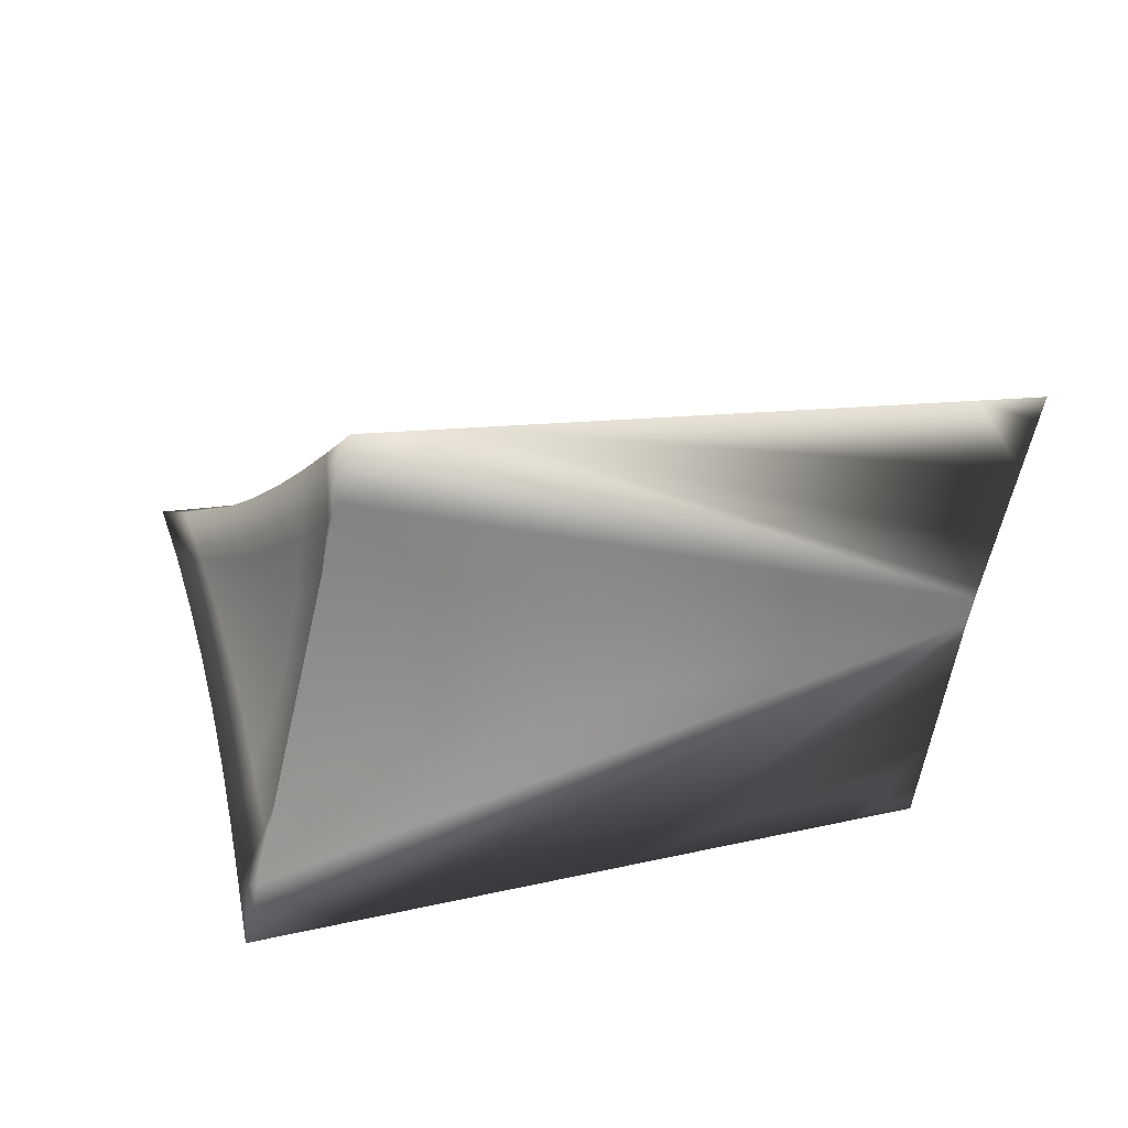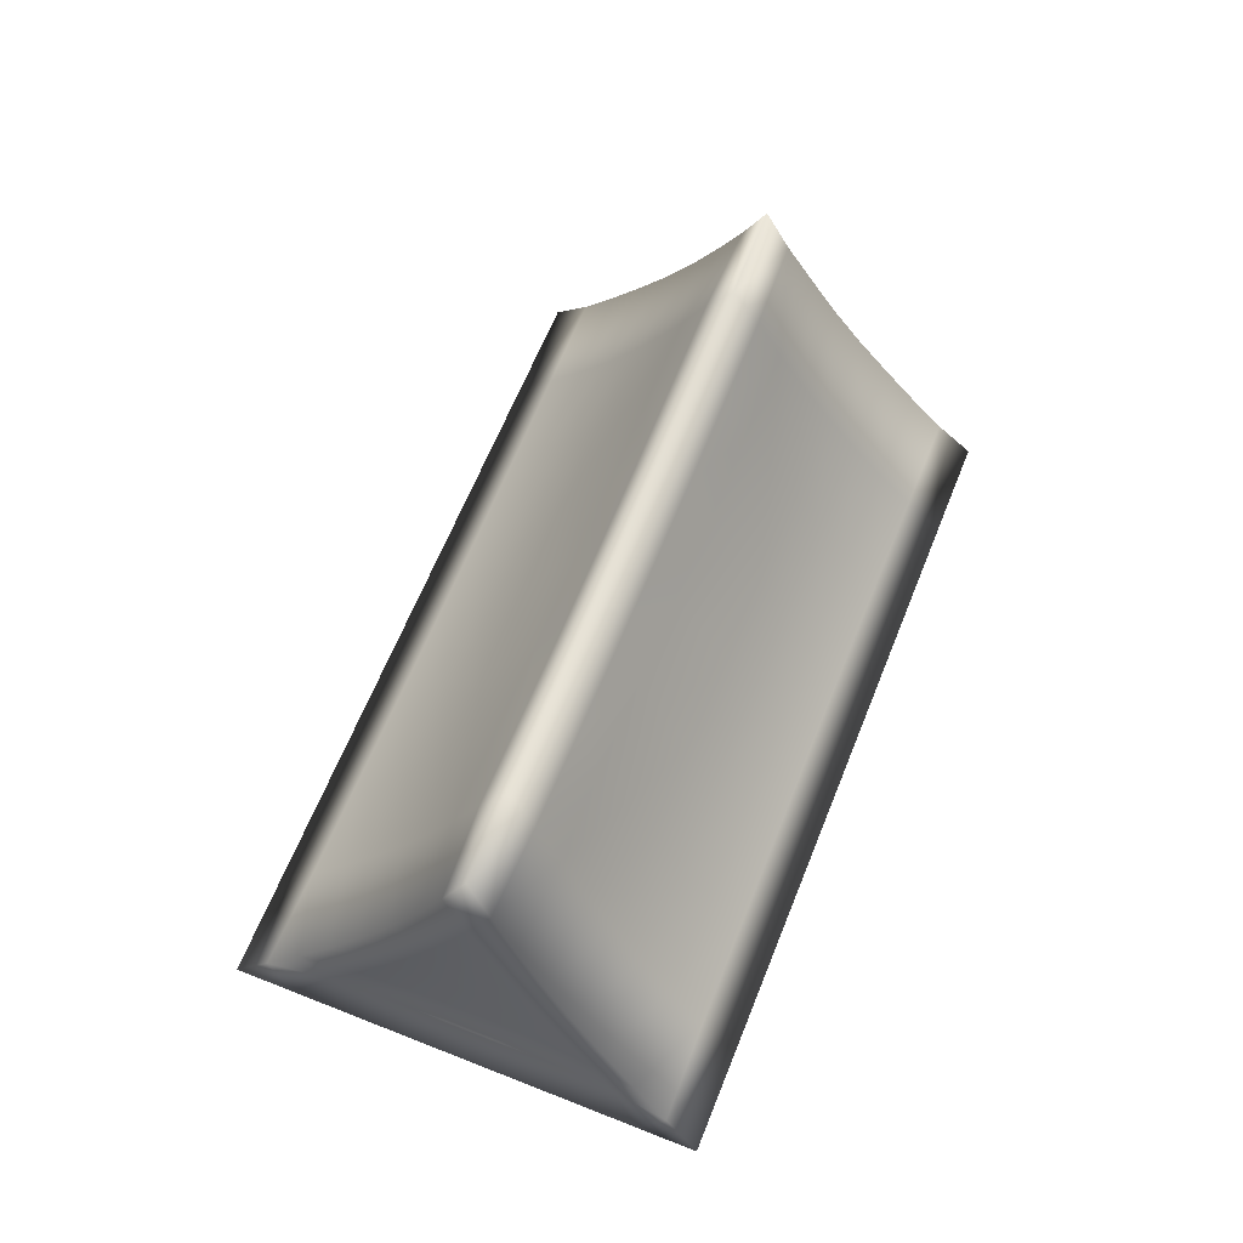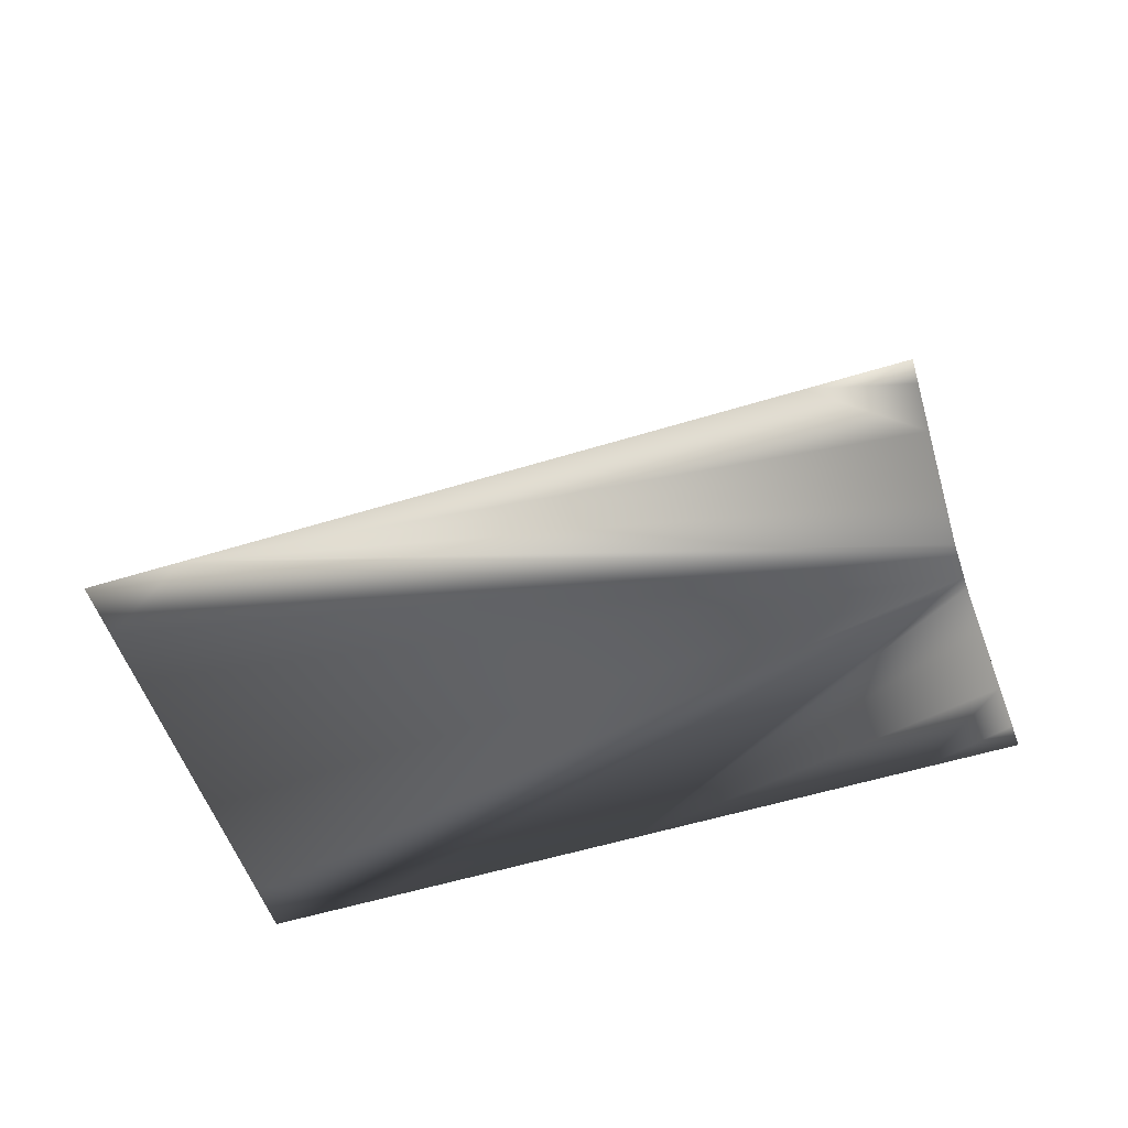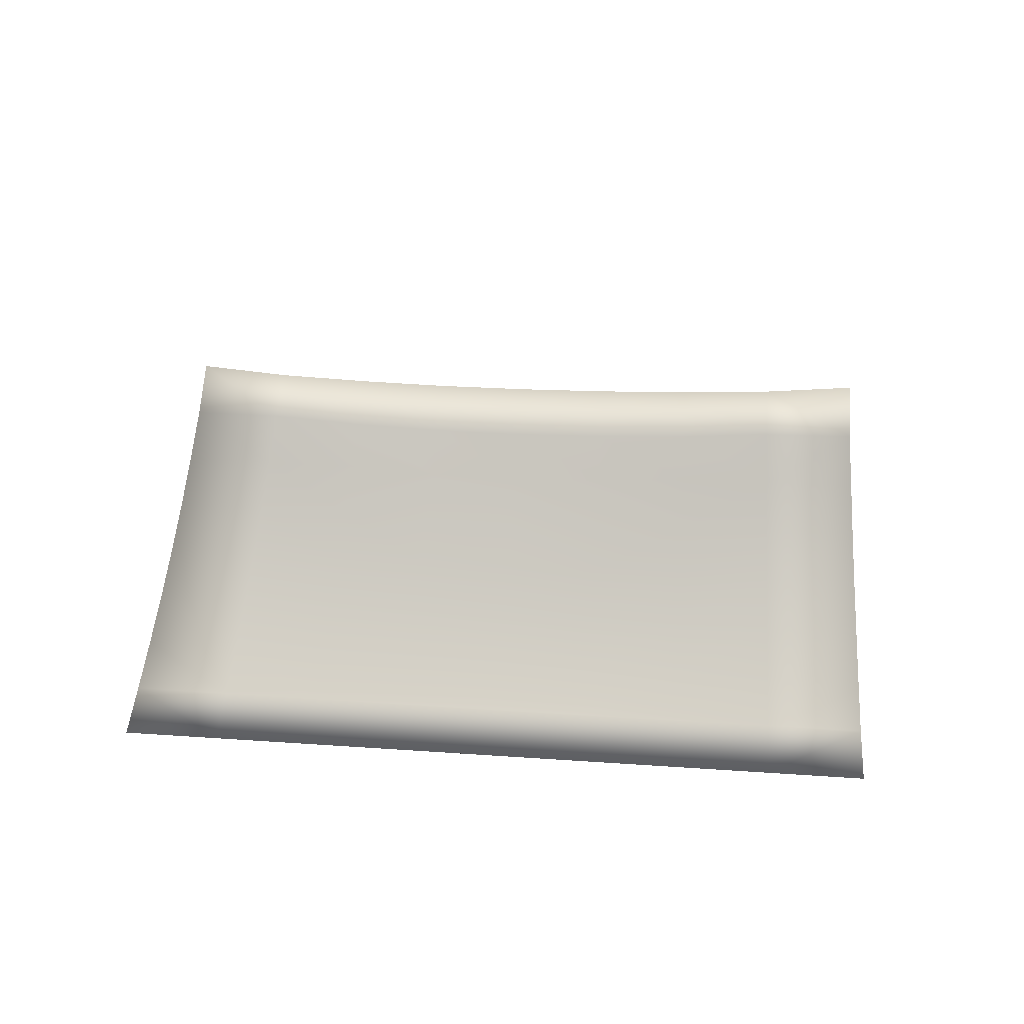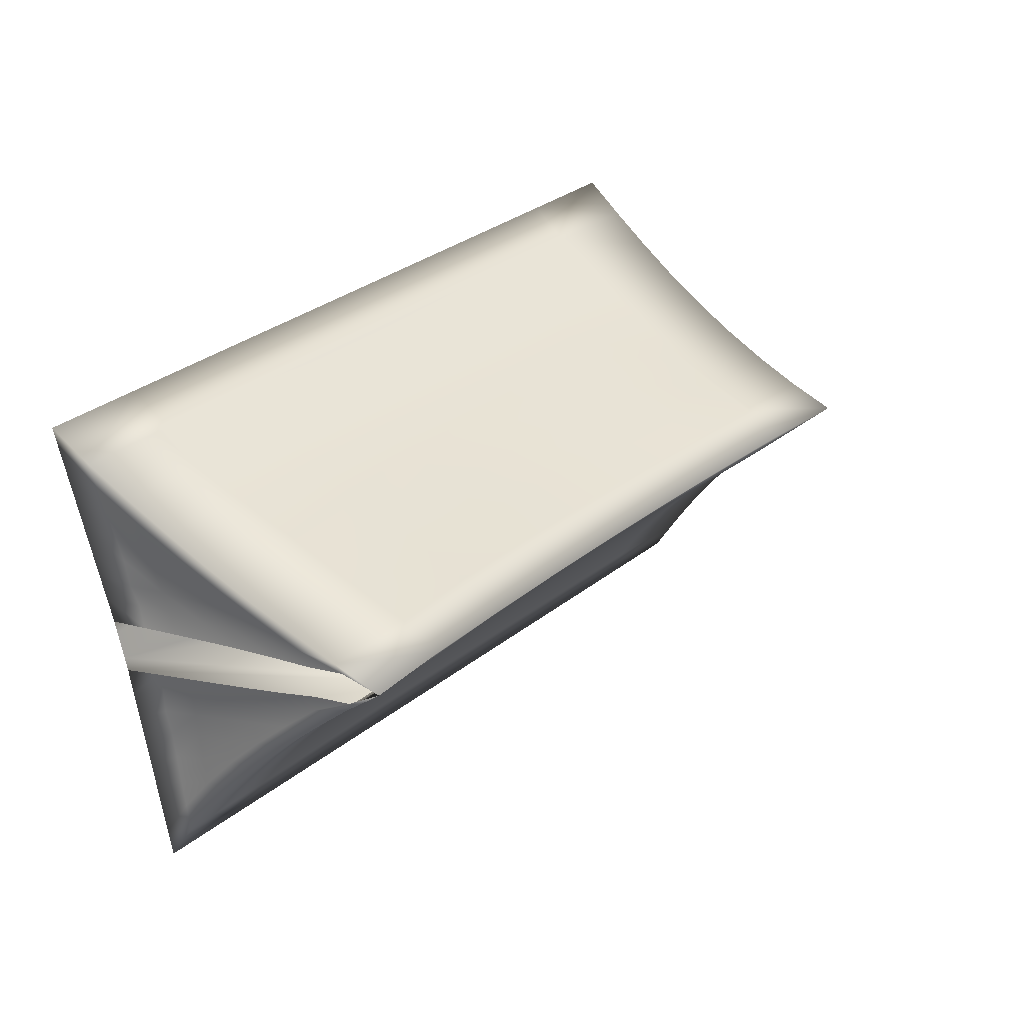
<metadata>
{"format":"obj","ext":"obj","renderer":"f3d","projection":"perspective","resolution":1024,"background":"white","views":[{"elev":33.6,"azim":-35.2,"up":"+Z"},{"elev":64.0,"azim":-52.3,"up":"+Y"},{"elev":-54.0,"azim":34.2,"up":"+Y"},{"elev":27.9,"azim":22.1,"up":"+Y"},{"elev":9.7,"azim":133.5,"up":"+Z"}]}
</metadata>
<code>
g default
v 1.788 0 1.968
v 0.8422 0 -1.351
v -3.872 0 3.581
v -4.818 0 0.2622
v 1.085 2.548 0.374
v -3.948 2.488 1.808
v 1.316 0 0.5134
v 1.207 0 0.134
v -1.042 0 2.774
v 0.983 1.199 -0.3935
v -1.988 0 -0.5443
v -3.932 1.159 2.588
v 1.403 1.198 1.079
v -4.345 1.159 1.138
v -1.431 2.407 1.09
v 1.552 0 1.241
v 1.025 0 -0.6084
v 1.206 1.282 0.4978
v 1.123 1.281 0.2051
v -4.345 0 1.921
v -1.266 1.166 1.83
v -1.68 1.166 0.3759
v 0.3728 0 2.371
v 0.9174 0.5734 -0.8512
v -3.403 0 -0.1411
v -3.905 0.5595 3.071
v 1.234 1.858 0.7073
v -4.134 1.804 1.504
v -2.69 2.415 1.45
v 1.434 0 0.877
v 1.116 0 -0.2372
v 1.26 0.6405 0.5075
v 1.163 0.6405 0.1685
v -4.582 0 1.092
v 1.261 0 0.3237
v -2.457 0 3.177
v 1.036 1.858 0.01339
v -0.5729 0 -0.9475
v -3.946 1.804 2.165
v 1.588 0.5723 1.503
v -4.577 0.5595 0.713
v -0.1708 2.445 0.7321
v 1.67 0 1.604
v 0.9335 0 -0.9796
v 1.154 1.923 0.4724
v 1.092 1.923 0.2553
v -4.109 0 2.751
v -4.045 0.4746 2.261
v -4.087 1.119 1.848
v -4.269 0.4745 1.475
v 1.055 0.584 -0.1247
v 0.9787 0.5634 -0.4756
v 1.037 1.222 -0.07048
v 1.322 0.5834 0.8127
v 1.279 1.223 0.7797
v 1.441 0.5621 1.15
v -2.6 1.163 2.215
v 0.06991 1.177 1.452
v -1.165 0.5427 2.266
v -1.35 1.777 1.452
v -3.017 1.162 0.7533
v -0.3463 1.177 -0.007673
v -1.553 1.777 0.7421
v -1.824 0.5427 -0.048
v -0.4494 0.5506 -0.4434
v -0.2551 1.842 0.3716
v -2.851 1.818 1.114
v -0.05258 1.842 1.083
v 0.2119 0.5503 1.877
v -2.538 0.5455 2.665
v -2.649 1.819 1.82
v -3.201 0.5452 0.3375
v 1.08 0 2.169
v 0.8816 0.2705 -1.092
v -4.11 0 0.06056
v -3.888 0.2728 3.328
v 1.153 2.199 0.5342
v -4.035 2.142 1.662
v -3.32 2.438 1.63
v 1.375 0 0.6952
v 1.162 0 -0.0516
v 1.287 0.3201 0.5103
v 1.185 0.3201 0.1515
v -4.7 0 0.677
v 1.234 0 0.2289
v -1.75 0 2.976
v 1.012 1.524 -0.1819
v -1.28 0 -0.7459
v -3.941 1.476 2.368
v 1.494 0.8826 1.288
v -4.459 0.8542 0.9314
v -0.8005 2.42 0.9112
v 1.611 0 1.422
v 0.9791 0 -0.794
v 1.18 1.602 0.4875
v 1.106 1.602 0.2275
v -4.227 0 2.336
v -4.128 0.146 2.081
v -4.202 1.131 1.493
v -4.302 0.8148 1.3
v 1.085 0.9268 0.05354
v 0.9795 0.8813 -0.4366
v 1.009 1.207 -0.2278
v 1.401 0.2565 1.005
v 1.337 1.206 0.9253
v 1.422 0.8802 1.118
v -3.268 1.162 2.408
v -0.5978 1.168 1.638
v -1.106 0.2542 2.512
v -1.309 1.473 1.637
v -3.686 1.162 0.9407
v -1.011 1.168 0.1869
v -1.495 2.091 0.9081
v -1.75 0.8484 0.1719
v -0.3348 0 2.573
v 0.9511 0.8838 -0.6193
v -2.695 0 -0.3427
v -3.92 0.8542 2.823
v 1.315 1.523 0.884
v -4.237 1.476 1.329
v -2.061 2.404 1.27
v 1.493 0 1.059
v 1.07 0 -0.4228
v 1.233 0.961 0.5036
v 1.142 0.9609 0.1865
v -4.463 0 1.507
v 1.289 0 0.4186
v -3.165 0 3.379
v 1.058 2.199 0.2026
v 0.1346 0 -1.149
v -3.945 2.142 1.979
v 1.685 0.2694 1.726
v -4.699 0.2728 0.4859
v 0.4584 2.482 0.5537
v 1.729 0 1.786
v 0.8878 0 -1.165
v 1.134 2.244 0.4769
v 1.072 2.244 0.2609
v -3.991 0 3.166
v -3.981 0.8149 2.426
v -3.997 1.131 2.209
v -4.245 0.1459 1.671
v 1.02 0.2573 -0.3299
v 0.9812 0.2559 -0.5198
v 1.072 1.246 0.0785
v 1.254 0.9269 0.6465
v 1.23 1.246 0.6319
v 1.468 0.2554 1.187
v -1.934 1.161 2.019
v 0.7382 1.185 1.265
v -1.217 0.8483 2.04
v -1.388 2.091 1.28
v -2.348 1.161 0.5677
v 0.3205 1.185 -0.2009
v -1.615 1.473 0.5628
v -1.904 0.2541 -0.288
v -1.135 0.5414 -0.2402
v 0.2355 0.5587 -0.645
v -0.3958 0.8581 -0.2176
v -0.5087 0.2587 -0.6876
v -0.9035 1.795 0.5559
v 0.3908 1.848 0.1894
v -0.2157 2.142 0.544
v -0.3001 1.506 0.1883
v -3.498 1.816 1.296
v -2.203 1.782 0.9268
v -2.774 2.115 1.274
v -2.931 1.486 0.9394
v -0.7008 1.796 1.267
v 0.5914 1.849 0.896
v 0.006127 1.506 1.262
v -0.109 2.142 0.9149
v -0.4778 0.5413 2.066
v 0.9011 0.5586 1.687
v 0.2902 0.2584 2.116
v 0.1383 0.8578 1.657
v -3.224 0.5463 2.863
v -1.852 0.5419 2.463
v -2.5 0.2573 2.915
v -2.571 0.8481 2.432
v 1.538 0.2565 1.368
v 1.512 0.5648 1.324
v 1.611 0.2636 1.547
v 1.375 0.5684 0.9781
v 1.299 0.9038 0.7996
v 1.357 0.8875 0.9571
v 1.298 0.288 0.6636
v 1.28 0.6077 0.6557
v 1.359 0.2655 0.8195
v 1.061 1.565 0.1085
v 1.035 1.542 -0.03461
v 1.057 1.883 0.1485
v 1.043 0.9026 -0.09881
v 1.013 0.5694 -0.2943
v 1.008 0.8886 -0.267
v 1.114 0.2879 0.01531
v 1.082 0.2661 -0.1497
v 1.101 0.6076 0.03249
v -4.37 0.1693 1.265
v -4.408 0.51 1.093
v -4.514 0.2156 0.871
v -4.148 0.4624 1.865
v -4.065 0.7911 2.045
v -4.173 0.7911 1.669
v -3.935 0.2157 2.903
v -3.962 0.5101 2.658
v -4.021 0.1694 2.492
v -4.011 1.459 2.01
v -4.022 1.797 1.829
v -4.108 1.459 1.669
v 0.9462 0.2567 -0.7104
v 0.9138 0.2648 -0.9013
v 0.9475 0.5661 -0.6599
v 1.205 1.565 0.6135
v 1.179 1.882 0.5773
v 1.256 1.541 0.7443
v -3.295 1.816 2.007
v -2 1.783 1.637
v -2.626 1.487 2.011
v -2.668 2.115 1.644
v -3.888 0.5459 0.5301
v -2.512 0.5416 0.1471
v -3.107 0.8477 0.5531
v -3.3 0.2571 0.1048
v -2.602 0.2551 -0.09104
v -2.427 0.8449 0.3659
v -3.783 0.8477 0.7425
v -2.029 2.092 1.462
v -1.969 1.488 1.821
v -3.283 1.485 2.201
v -1.895 0.8451 2.232
v -1.803 0.2552 2.713
v -3.196 0.2599 3.117
v 0.8165 0.8662 1.468
v 0.9895 0.2656 1.923
v -0.4082 0.2547 2.313
v 0.5296 2.194 0.7339
v 0.6625 1.513 1.074
v -0.6506 1.497 1.447
v -2.273 1.488 0.7543
v -2.134 2.091 1.091
v -3.413 2.154 1.456
v 0.357 1.512 0.00041
v 0.422 2.198 0.3632
v -0.8546 2.106 0.7263
v 0.1873 0.2657 -0.8922
v 0.2793 0.8661 -0.4152
v -1.071 0.8472 -0.01658
v -1.206 0.2548 -0.4863
v -0.9557 1.498 0.3766
v -3.59 1.485 1.124
v -0.7483 2.106 1.097
v -0.5409 0.8472 1.842
v -3.248 0.8482 2.628
v -3.308 2.154 1.826
v -3.999 0.2598 0.3001
g tienda:Mesh
f 256 75 133
f 133 75 4
f 79 6 255
f 255 6 131
f 5 77 137
f 2 74 136
f 6 78 131
f 1 73 135
f 2 136 130
f 136 44 130
f 135 73 43
f 44 94 130
f 43 73 93
f 3 139 128
f 4 75 84
f 23 115 73
f 115 9 73
f 9 86 73
f 86 36 73
f 97 20 47
f 20 126 47
f 117 11 25
f 88 38 11
f 38 130 11
f 123 31 17
f 35 127 85
f 122 16 30
f 34 84 126
f 81 8 31
f 80 30 7
f 73 36 93
f 36 128 93
f 93 128 16
f 16 128 30
f 30 128 7
f 7 128 127
f 128 139 127
f 127 139 85
f 139 47 85
f 47 126 85
f 126 84 85
f 84 75 85
f 75 25 85
f 25 11 85
f 85 11 8
f 8 11 31
f 31 11 17
f 17 11 94
f 11 130 94
f 12 140 118
f 12 141 140
f 14 91 100
f 17 143 123
f 17 144 143
f 10 87 103
f 18 146 124
f 18 147 146
f 13 90 106
f 107 12 254
f 254 12 118
f 108 21 253
f 253 21 151
f 92 15 252
f 252 15 152
f 251 111 120
f 120 111 14
f 250 112 155
f 155 112 22
f 249 88 156
f 156 88 11
f 248 157 114
f 114 157 64
f 158 65 247
f 247 65 159
f 130 38 246
f 246 38 160
f 245 161 113
f 113 161 63
f 244 162 163
f 163 162 66
f 154 62 243
f 243 62 164
f 242 165 78
f 78 165 28
f 241 166 167
f 167 166 67
f 240 153 168
f 168 153 61
f 169 60 239
f 239 60 110
f 238 170 171
f 171 170 68
f 134 42 237
f 237 42 172
f 173 59 236
f 236 59 109
f 235 174 175
f 175 174 69
f 234 150 176
f 176 150 58
f 177 26 233
f 233 26 76
f 178 70 232
f 232 70 179
f 149 57 231
f 231 57 180
f 56 181 148
f 56 182 181
f 40 132 183
f 54 184 104
f 54 185 184
f 55 105 186
f 32 187 82
f 32 188 187
f 54 104 189
f 53 190 145
f 53 191 190
f 37 129 192
f 51 193 101
f 51 194 193
f 52 102 195
f 31 196 81
f 31 197 196
f 51 101 198
f 50 199 142
f 50 200 199
f 41 133 201
f 48 202 98
f 48 203 202
f 49 99 204
f 26 205 76
f 26 206 205
f 48 98 207
f 39 208 89
f 39 209 208
f 28 120 210
f 44 211 94
f 44 212 211
f 24 116 213
f 45 214 95
f 45 215 214
f 27 119 216
f 217 39 230
f 230 39 89
f 218 71 229
f 229 71 219
f 121 29 228
f 228 29 220
f 227 221 91
f 91 221 41
f 226 222 223
f 223 222 72
f 225 117 224
f 224 117 25
f 222 225 72
f 72 225 224
f 64 156 222
f 222 156 225
f 156 11 225
f 225 11 117
f 153 226 61
f 61 226 223
f 22 114 153
f 153 114 226
f 114 64 226
f 226 64 222
f 111 227 14
f 14 227 91
f 61 223 111
f 111 223 227
f 223 72 227
f 227 72 221
f 228 220 218
f 218 220 71
f 152 228 60
f 60 228 218
f 15 121 152
f 152 121 228
f 229 219 149
f 149 219 57
f 110 229 21
f 21 229 149
f 60 218 110
f 110 218 229
f 230 89 107
f 107 89 12
f 219 230 57
f 57 230 107
f 71 217 219
f 219 217 230
f 216 105 55
f 216 119 105
f 119 13 105
f 214 216 55
f 214 215 216
f 215 27 216
f 95 147 18
f 95 214 147
f 214 55 147
f 213 102 52
f 213 116 102
f 116 10 102
f 211 213 52
f 211 212 213
f 212 24 213
f 94 144 17
f 94 211 144
f 211 52 144
f 210 99 49
f 210 120 99
f 120 14 99
f 208 210 49
f 208 209 210
f 209 28 210
f 89 141 12
f 89 208 141
f 208 49 141
f 207 97 47
f 207 98 97
f 98 20 97
f 205 207 47
f 205 206 207
f 206 48 207
f 76 139 3
f 76 205 139
f 205 47 139
f 204 100 50
f 204 99 100
f 99 14 100
f 202 204 50
f 202 203 204
f 203 49 204
f 98 142 20
f 98 202 142
f 202 50 142
f 201 84 34
f 201 133 84
f 133 4 84
f 199 201 34
f 199 200 201
f 200 41 201
f 142 126 20
f 142 199 126
f 199 34 126
f 198 125 33
f 198 101 125
f 101 19 125
f 196 198 33
f 196 197 198
f 197 51 198
f 81 83 8
f 81 196 83
f 196 33 83
f 195 103 53
f 195 102 103
f 102 10 103
f 193 195 53
f 193 194 195
f 194 52 195
f 101 145 19
f 101 193 145
f 193 53 145
f 192 138 46
f 192 129 138
f 129 5 138
f 190 192 46
f 190 191 192
f 191 37 192
f 145 96 19
f 145 190 96
f 190 46 96
f 189 122 30
f 189 104 122
f 104 16 122
f 187 189 30
f 187 188 189
f 188 54 189
f 82 80 7
f 82 187 80
f 187 30 80
f 186 106 56
f 186 105 106
f 105 13 106
f 184 186 56
f 184 185 186
f 185 55 186
f 104 148 16
f 104 184 148
f 184 56 148
f 183 135 43
f 183 132 135
f 132 1 135
f 181 183 43
f 181 182 183
f 182 40 183
f 148 93 16
f 148 181 93
f 181 43 93
f 231 180 178
f 178 180 70
f 151 231 59
f 59 231 178
f 21 149 151
f 151 149 231
f 232 179 86
f 86 179 36
f 109 232 9
f 9 232 86
f 59 178 109
f 109 178 232
f 233 76 128
f 128 76 3
f 179 233 36
f 36 233 128
f 70 177 179
f 179 177 233
f 174 234 69
f 69 234 176
f 40 90 174
f 174 90 234
f 90 13 234
f 234 13 150
f 73 235 23
f 23 235 175
f 1 132 73
f 73 132 235
f 132 40 235
f 235 40 174
f 236 109 115
f 115 109 9
f 23 175 115
f 115 175 236
f 175 69 236
f 236 69 173
f 237 172 170
f 170 172 68
f 27 77 170
f 170 77 237
f 5 134 77
f 77 134 237
f 150 238 58
f 58 238 171
f 13 119 150
f 150 119 238
f 119 27 238
f 238 27 170
f 239 110 108
f 108 110 21
f 58 171 108
f 108 171 239
f 68 169 171
f 171 169 239
f 166 240 67
f 67 240 168
f 63 155 166
f 166 155 240
f 155 22 240
f 240 22 153
f 121 241 29
f 29 241 167
f 15 113 121
f 121 113 241
f 113 63 241
f 241 63 166
f 79 242 6
f 6 242 78
f 29 167 79
f 79 167 242
f 167 67 242
f 242 67 165
f 243 164 162
f 162 164 66
f 87 243 37
f 37 243 162
f 10 154 87
f 87 154 243
f 134 244 42
f 42 244 163
f 5 129 134
f 134 129 244
f 37 162 129
f 129 162 244
f 92 245 15
f 15 245 113
f 42 163 92
f 92 163 245
f 163 66 245
f 245 66 161
f 246 160 158
f 158 160 65
f 74 246 24
f 24 246 158
f 2 130 74
f 74 130 246
f 247 159 154
f 154 159 62
f 116 247 10
f 10 247 154
f 24 158 116
f 116 158 247
f 112 248 22
f 22 248 114
f 159 248 62
f 62 248 112
f 65 157 159
f 159 157 248
f 157 249 64
f 64 249 156
f 160 249 65
f 65 249 157
f 38 88 160
f 160 88 249
f 161 250 63
f 63 250 155
f 66 164 161
f 161 164 250
f 62 112 164
f 164 112 250
f 165 251 28
f 28 251 120
f 67 168 165
f 165 168 251
f 168 61 251
f 251 61 111
f 252 152 169
f 169 152 60
f 172 252 68
f 68 252 169
f 42 92 172
f 172 92 252
f 253 151 173
f 173 151 59
f 69 176 173
f 173 176 253
f 176 58 253
f 253 58 108
f 254 118 177
f 177 118 26
f 180 254 70
f 70 254 177
f 57 107 180
f 180 107 254
f 106 182 56
f 106 90 182
f 90 40 182
f 146 185 54
f 146 147 185
f 147 55 185
f 124 188 32
f 124 146 188
f 146 54 188
f 103 191 53
f 103 87 191
f 87 37 191
f 143 194 51
f 143 144 194
f 144 52 194
f 123 197 31
f 123 143 197
f 143 51 197
f 100 200 50
f 100 91 200
f 91 41 200
f 140 203 48
f 140 141 203
f 141 49 203
f 118 206 26
f 118 140 206
f 140 48 206
f 131 209 39
f 131 78 209
f 78 28 209
f 136 212 44
f 136 74 212
f 74 24 212
f 137 215 45
f 137 77 215
f 77 27 215
f 255 131 217
f 217 131 39
f 220 255 71
f 71 255 217
f 29 79 220
f 220 79 255
f 221 256 41
f 41 256 133
f 72 224 221
f 221 224 256
f 224 25 256
f 256 25 75

</code>
